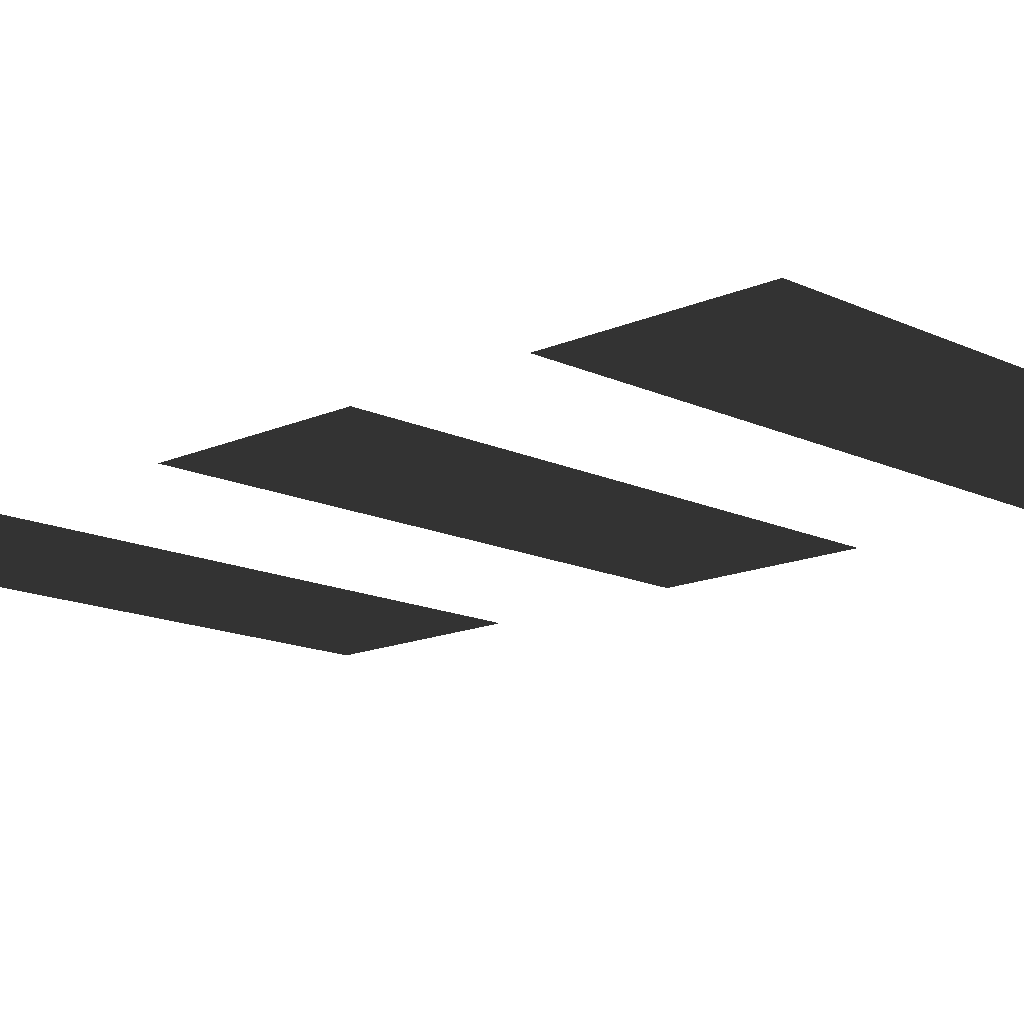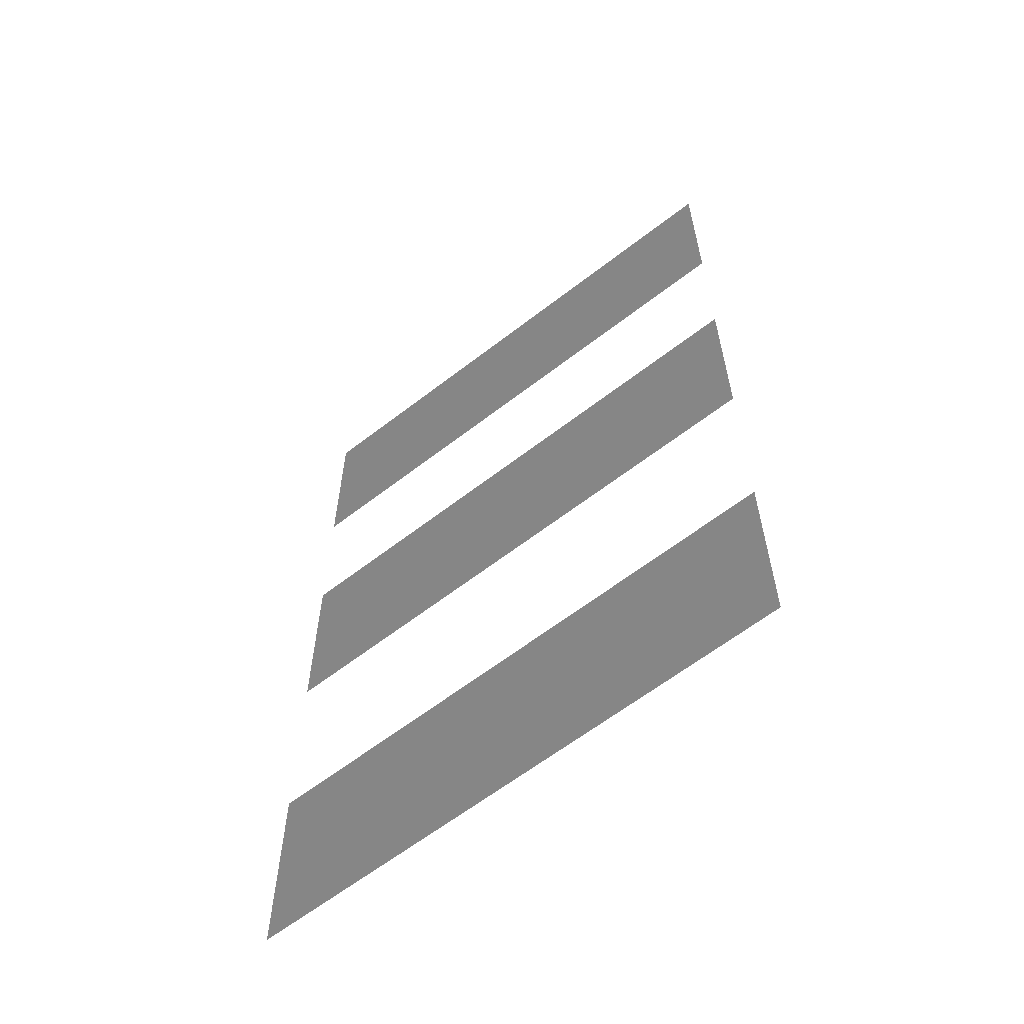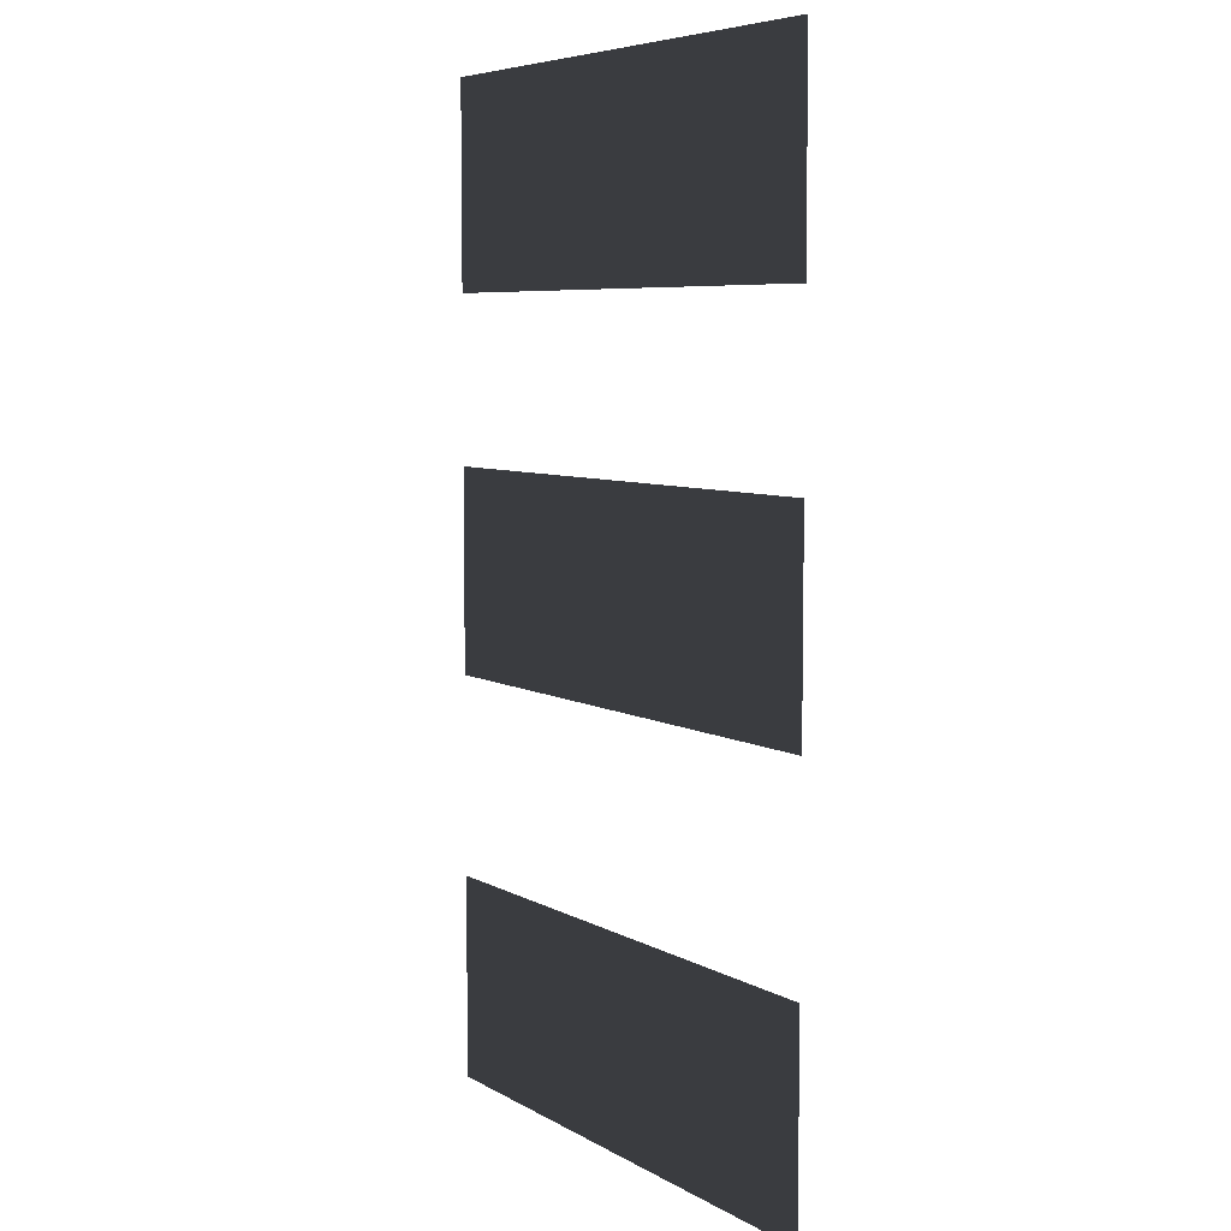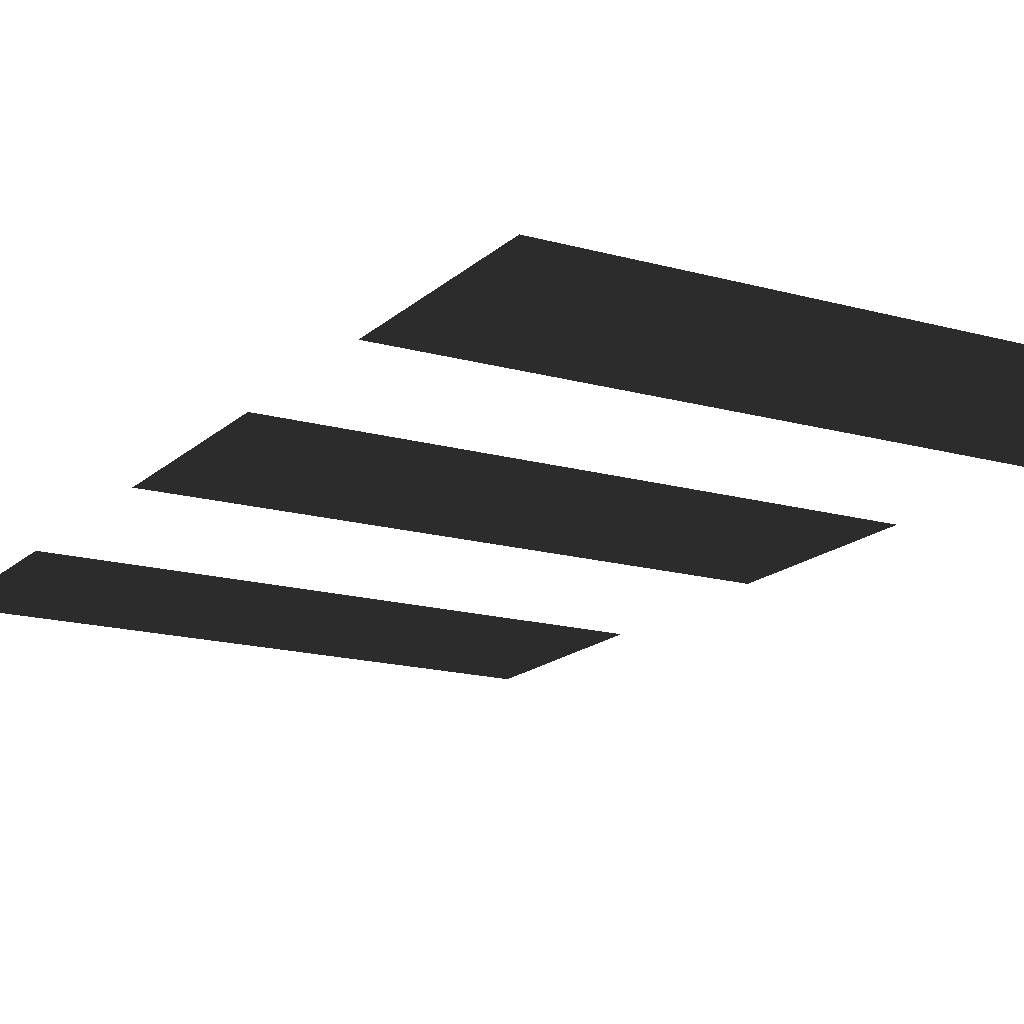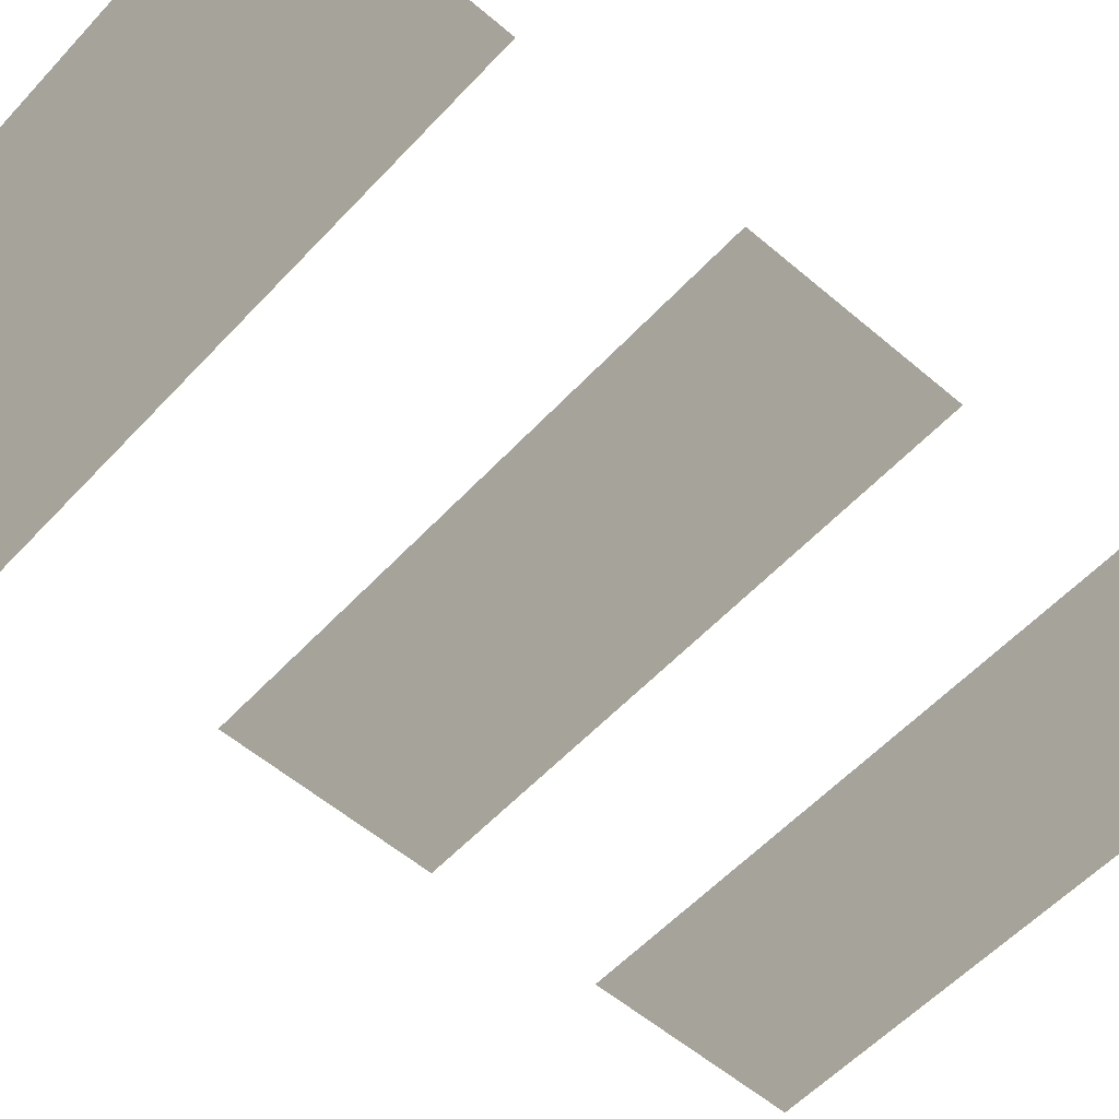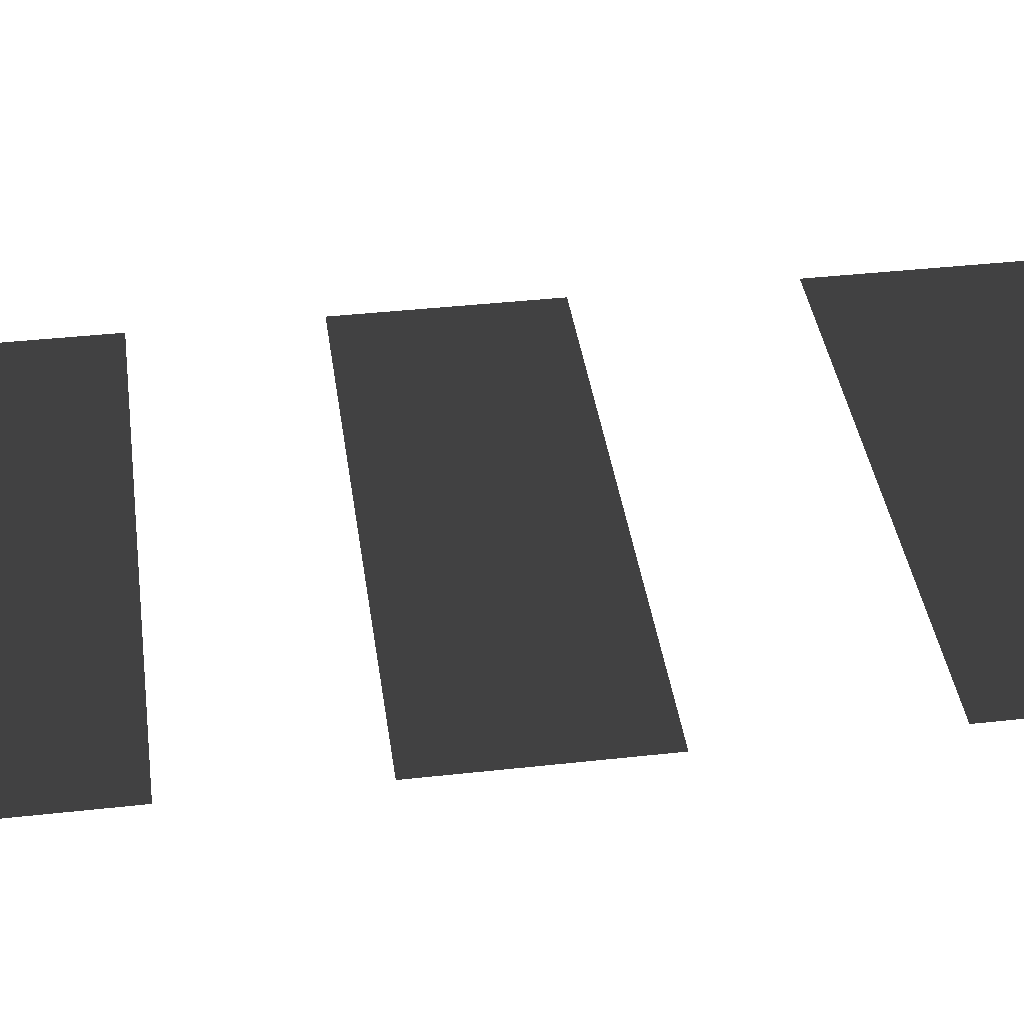
<metadata>
{"format":"obj","ext":"obj","renderer":"f3d","projection":"perspective","resolution":1024,"background":"white","views":[{"elev":-14.6,"azim":134.3,"up":"+Z"},{"elev":-62.2,"azim":-141.8,"up":"+Y"},{"elev":6.5,"azim":-122.2,"up":"+Y"},{"elev":-16.5,"azim":150.1,"up":"+Z"},{"elev":-55.8,"azim":48.1,"up":"+Z"},{"elev":39.3,"azim":-97.9,"up":"+Z"}]}
</metadata>
<code>
v 103 100 0
v -103 176 0
v -103 100 0
v 103 176 0
v 103 -38 0
v -103 38 0
v -103 -38 0
v 103 38 0
v 103 -188.6 0
v -103 -112.6 0
v -103 -188.6 0
v 103 -112.6 0
o RingSkin
f 1 2 3
f 1 4 2
f 5 6 7
f 5 8 6
f 9 10 11
f 9 12 10

</code>
